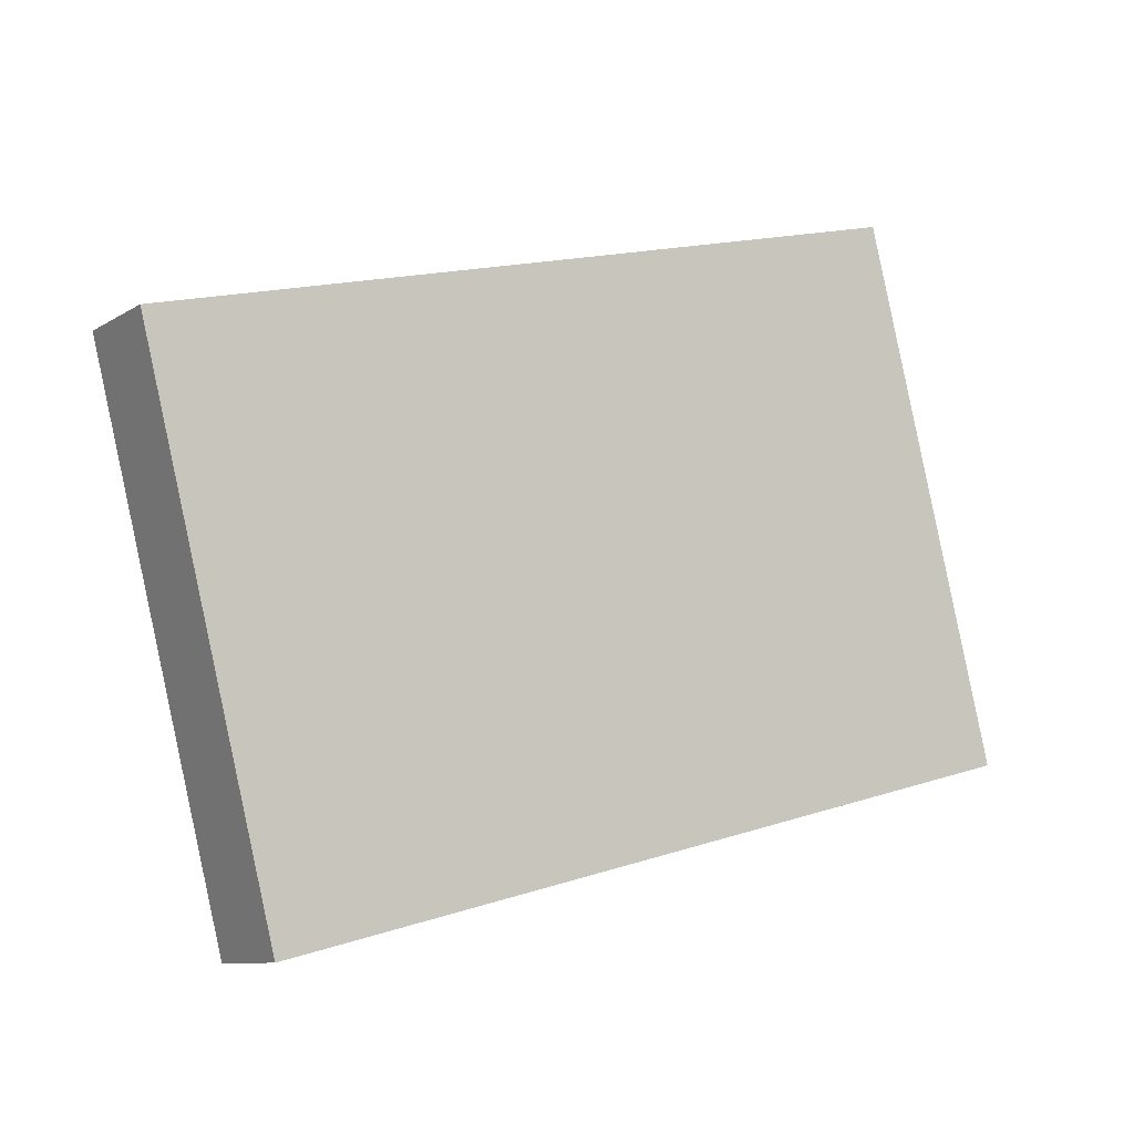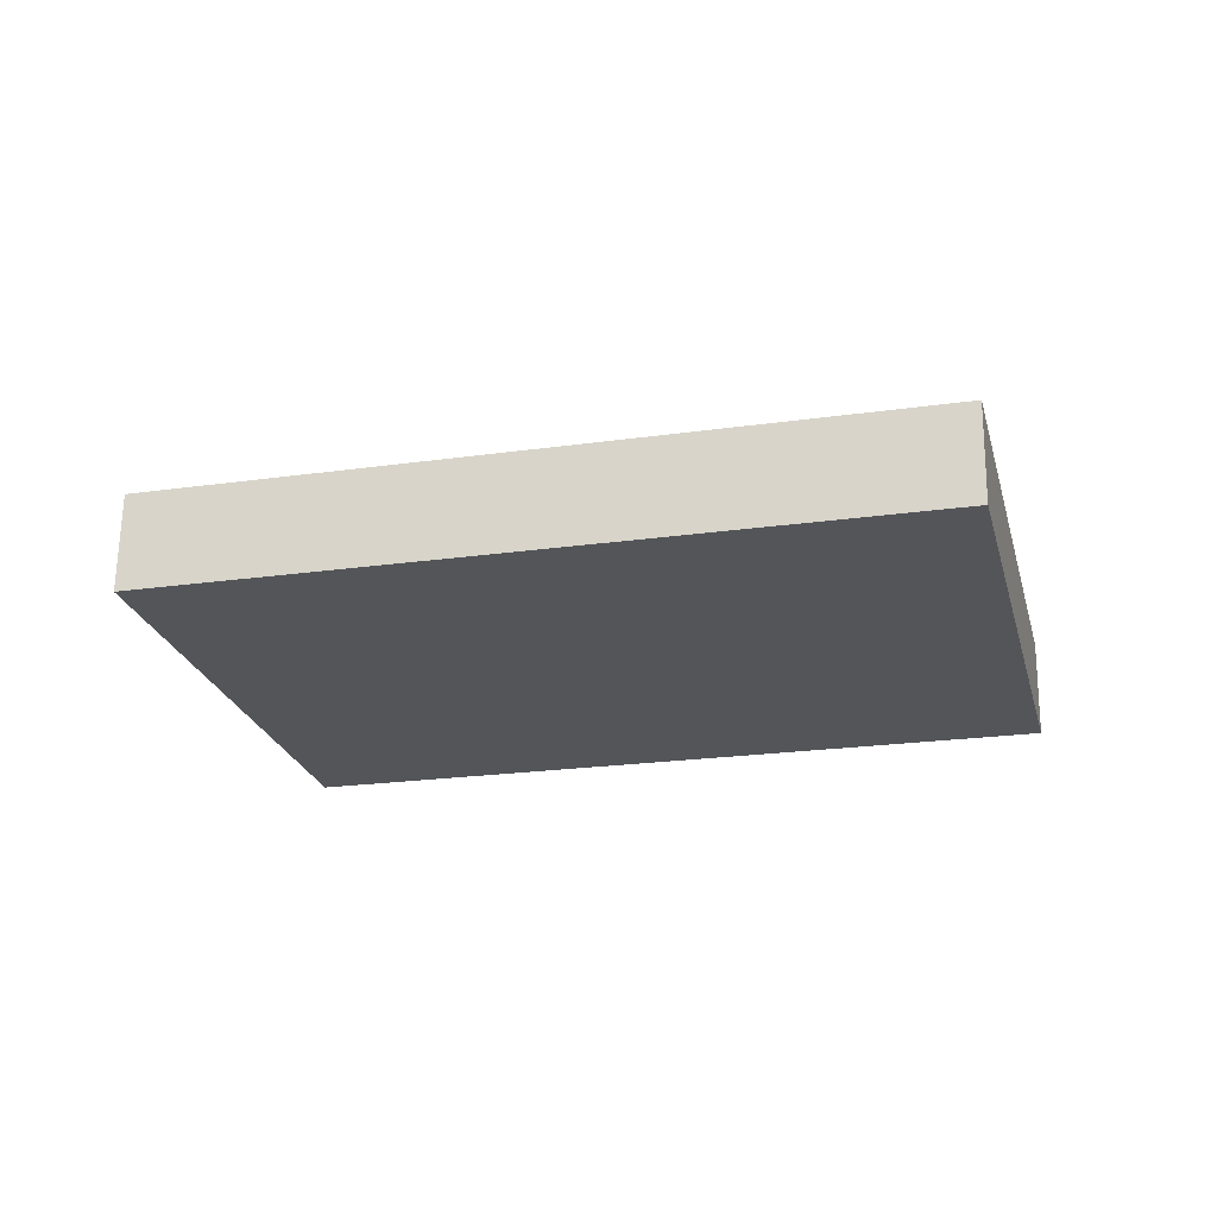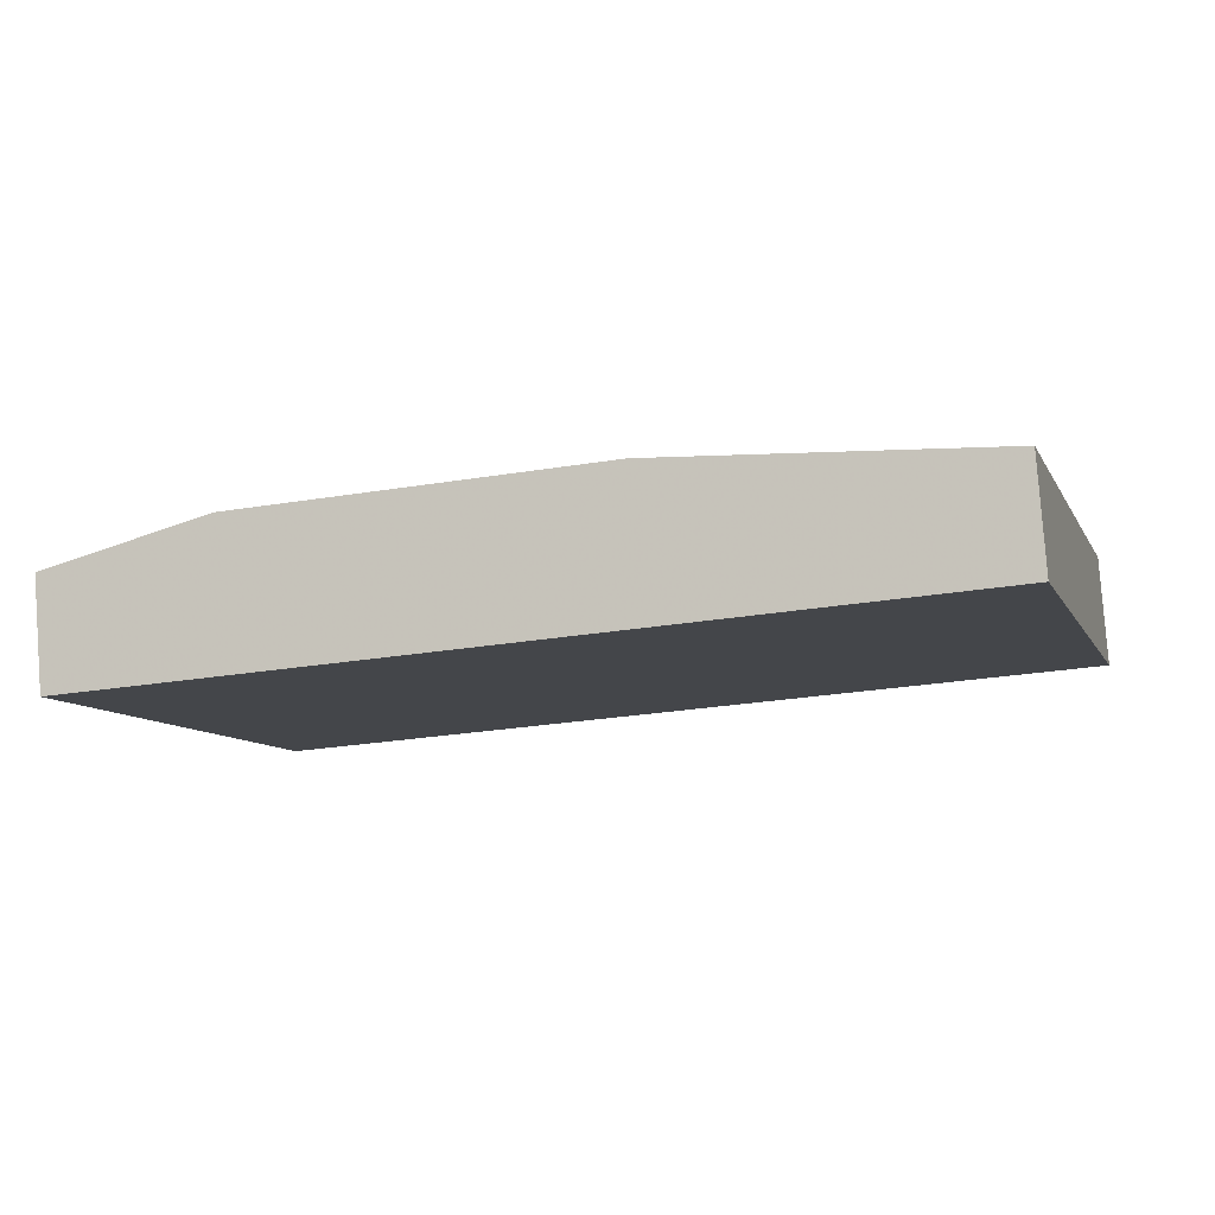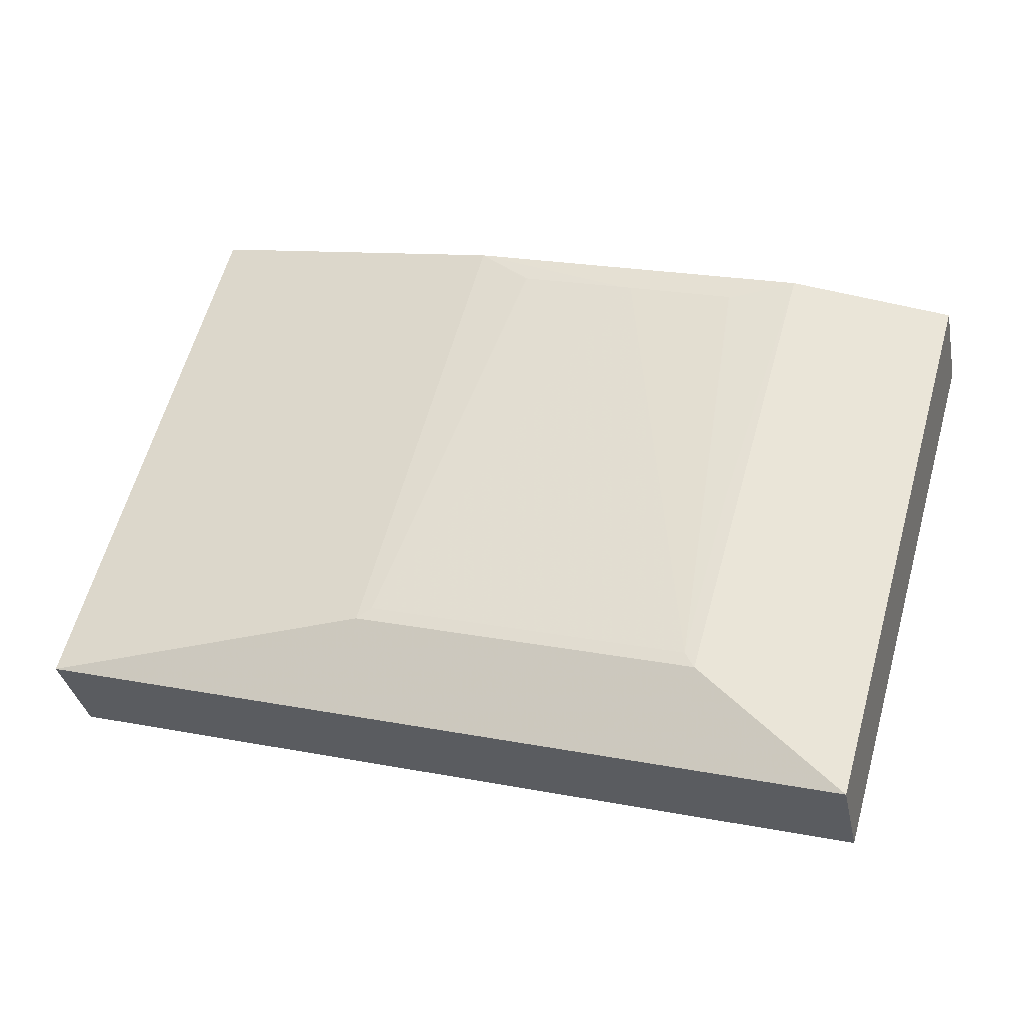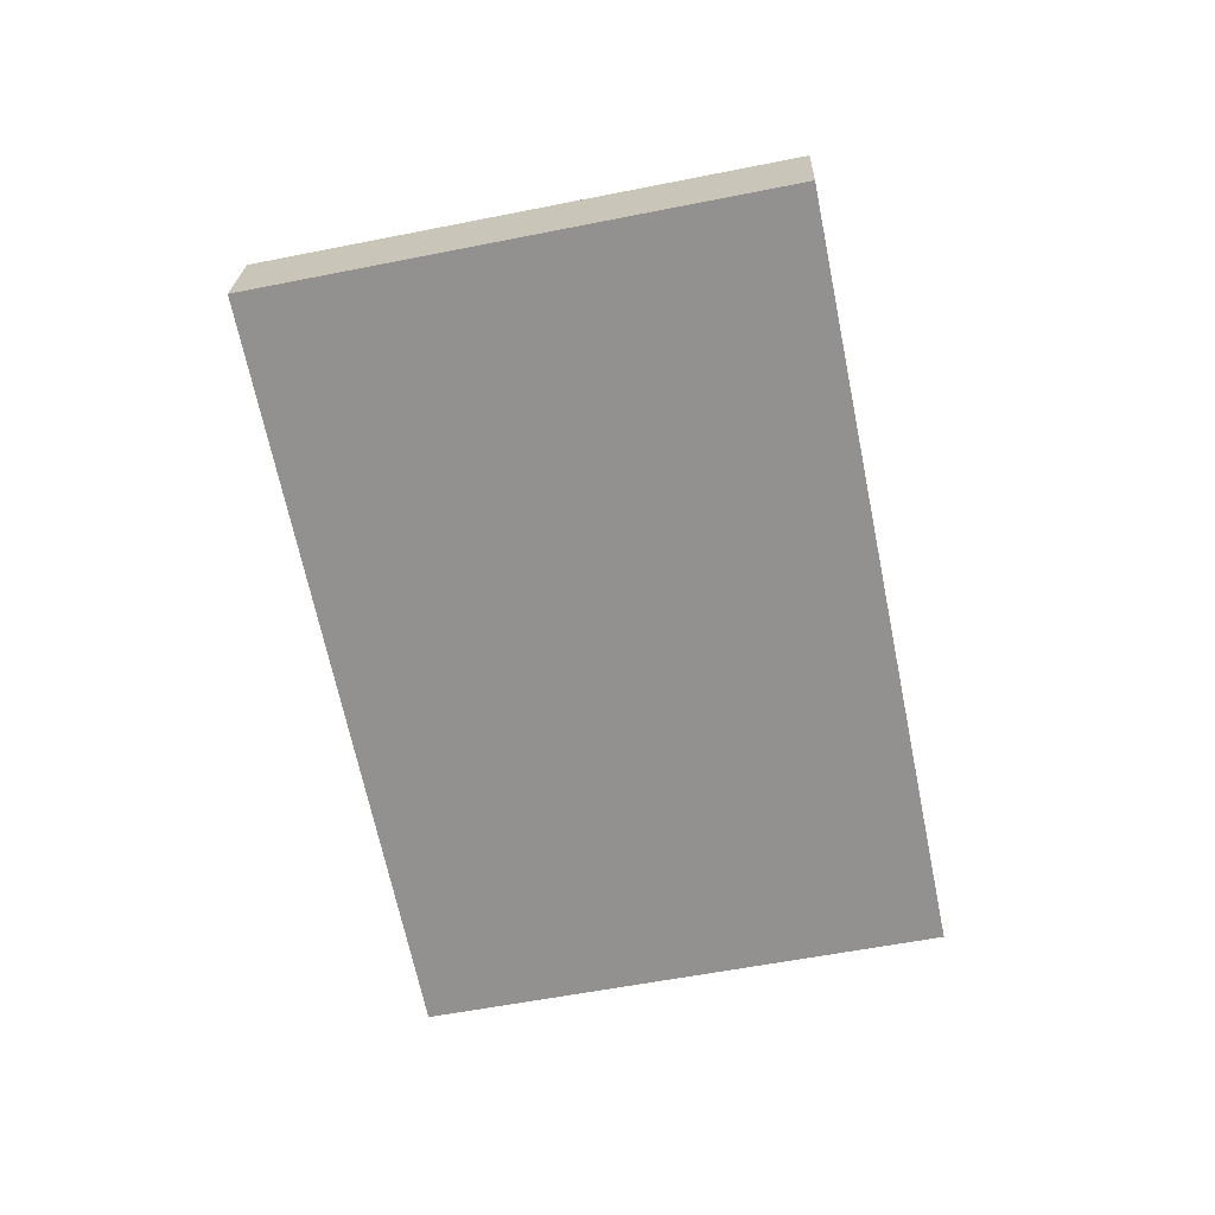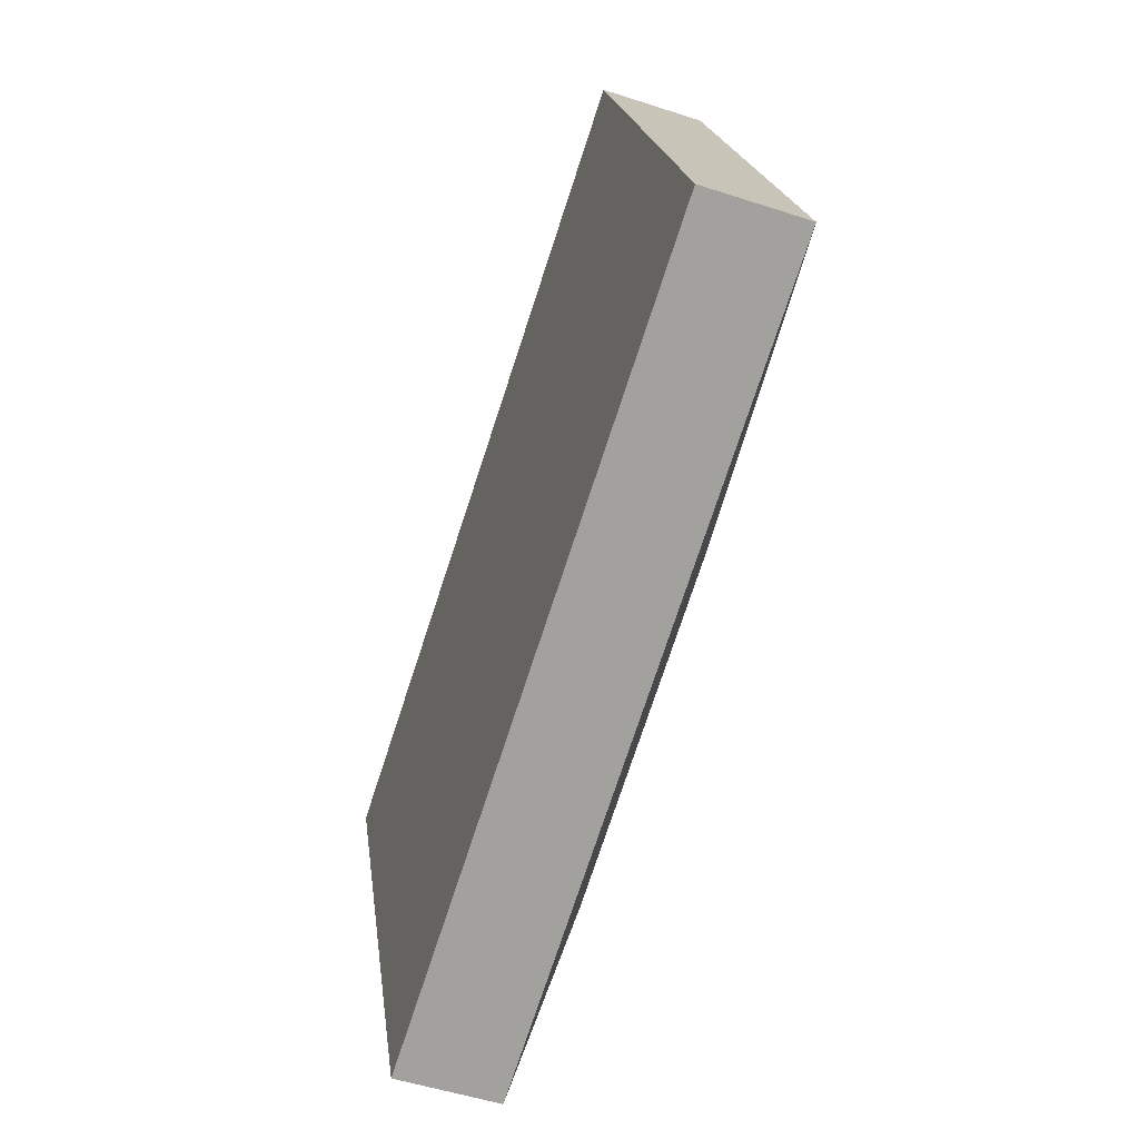
<metadata>
{"format":"obj","ext":"obj","renderer":"f3d","projection":"perspective","resolution":1024,"background":"white","views":[{"elev":-11.5,"azim":147.9,"up":"+Y"},{"elev":-22.3,"azim":-0.9,"up":"+Z"},{"elev":79.2,"azim":176.5,"up":"+Y"},{"elev":-32.1,"azim":12.0,"up":"+Y"},{"elev":-67.0,"azim":86.3,"up":"+Z"},{"elev":-57.7,"azim":-108.5,"up":"+Y"}]}
</metadata>
<code>
v -0.3326 0.3215 -0.1201
v -0.4892 -0.2525 -0.09962
v -0.4877 -0.249 0.01023
v -0.3311 0.325 -0.01024
v -0.3223 0.3226 -0.01029
v 0.1981 -0.4362 0.00672
v 0.1965 -0.4397 -0.1031
v -0.1765 0.2789 -0.1209
v -0.3331 -0.2951 -0.1004
v -0.3316 -0.2916 0.009428
v -0.1682 -0.3402 -0.1013
v -0.1405 -0.2414 0.03777
v -0.009603 0.2384 0.02066
v 0.2154 -0.3386 0.03595
v 0.3463 0.1413 0.01884
v 0.334 0.1446 0.0189
v 0.5004 0.0941 -0.1244
v 0.4233 -0.1885 -0.1143
v 0.4747 -9.836e-05 -0.121
v 0.3438 -0.4799 -0.1039
v 0.3453 -0.4764 0.005967
v 0.5093 0.09169 -0.1244
v 0.5108 0.09519 -0.01455
v 0.3542 -0.4788 0.005922
v 0.3527 -0.4823 -0.1039
v 0.1981 -0.4362 0.00672
v 0.3462 -0.4711 -0.1042
v -0.1658 -0.3313 -0.1016
v -0.4547 -0.1607 -0.103
v 0.2063 -0.321 0.03609
v -0.1238 -0.2309 0.03778
v 0.2569 -0.1357 0.02948
v -0.07324 -0.04558 0.03117
v 0.2728 0.1307 0.02263
v 0.2739 0.1292 0.02263
v 0.1531 0.1634 0.0236
v 0.1544 0.1631 0.02359
v 0.1557 0.1627 0.02358
v 0.1597 0.1616 0.02356
v 0.1624 0.1609 0.02355
v 0.0429 0.1935 0.02372
v 0.04126 0.1927 0.02373
v -0.3238 0.3191 -0.1201
v 0.3443 0.1367 -0.1236
v 0.2031 -0.3352 0.03602
f 2 3 1
f 1 3 4
f 5 1 4
f 23 24 25
f 4 3 13
f 13 5 4
f 14 24 23
f 2 1 29
f 29 1 8
f 8 1 43
f 43 5 8
f 1 5 43
f 23 25 22
f 10 14 3
f 15 14 23
f 5 13 15
f 23 8 15
f 8 5 15
f 30 39 31
f 3 14 12
f 12 13 3
f 2 29 11
f 18 29 8
f 18 22 25
f 44 8 23
f 23 22 44
f 44 22 8
f 14 10 26
f 33 12 31
f 13 12 33
f 13 41 36
f 36 41 31
f 16 13 39
f 39 15 16
f 16 15 13
f 14 15 32
f 32 30 14
f 14 30 45
f 45 12 14
f 45 30 31
f 31 12 45
f 9 11 25
f 25 10 9
f 2 11 9
f 9 3 2
f 9 10 3
f 8 22 17
f 29 18 7
f 25 11 7
f 24 14 21
f 14 26 21
f 21 25 24
f 6 10 25
f 6 26 10
f 25 21 6
f 6 21 26
f 42 41 13
f 13 33 42
f 31 41 42
f 42 33 31
f 39 13 38
f 31 39 38
f 40 15 39
f 40 34 15
f 39 30 40
f 30 34 40
f 35 34 30
f 30 32 35
f 15 34 35
f 35 32 15
f 22 18 19
f 19 17 22
f 19 18 8
f 8 17 19
f 28 11 29
f 29 7 28
f 28 7 11
f 27 18 25
f 27 7 18
f 13 36 37
f 37 38 13
f 37 36 31
f 31 38 37
f 25 7 20
f 20 27 25
f 7 27 20

</code>
